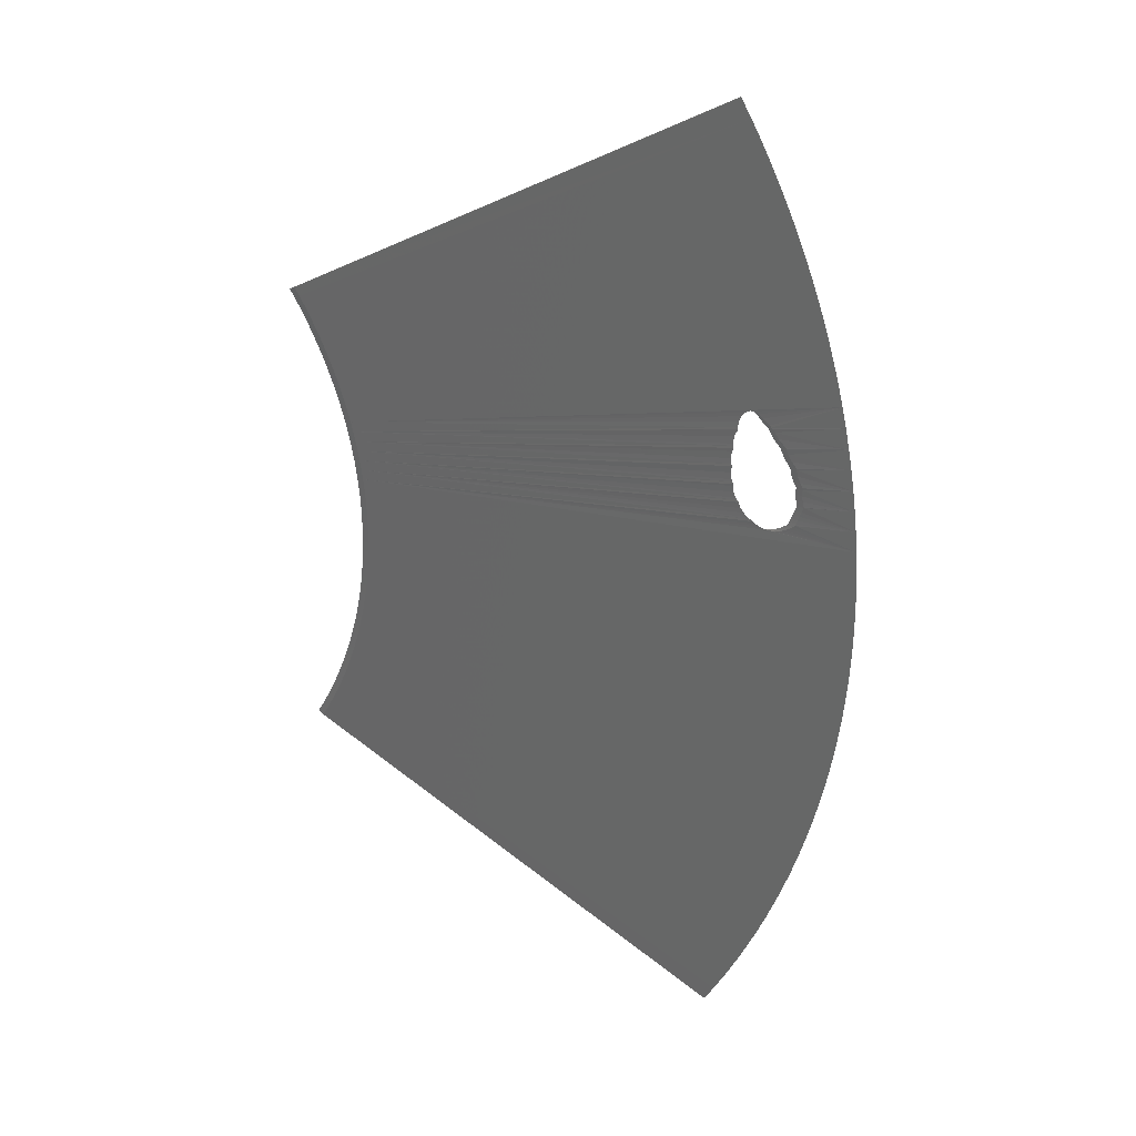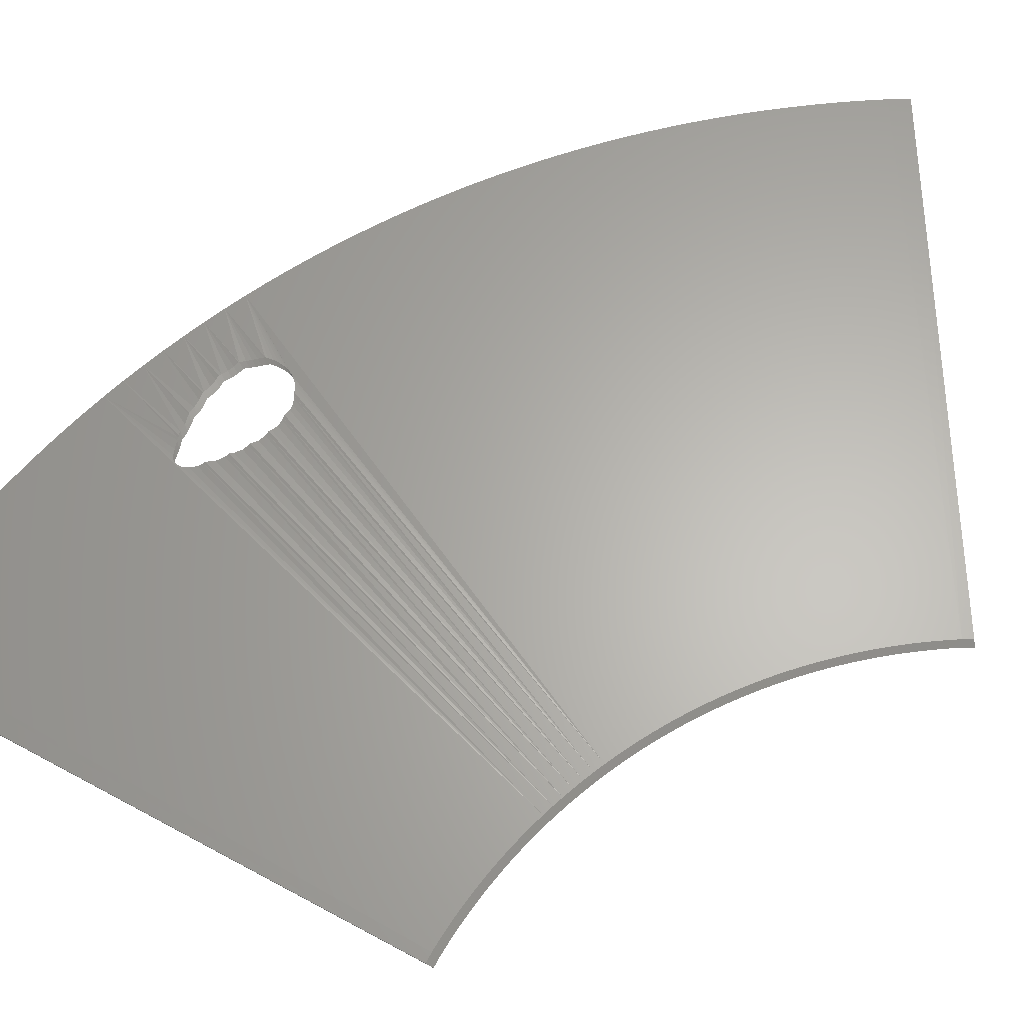
<metadata>
{"format":"stl","ext":"stl","renderer":"f3d","projection":"perspective","resolution":1024,"background":"white","views":[{"elev":31.4,"azim":22.5,"up":"+Y"},{"elev":63.9,"azim":-121.6,"up":"+Z"}]}
</metadata>
<code>
# stl→obj: 344 verts, 688 faces
v 264.6 -149.7 -0.029
v 261 -147.7 -0.6956
v 267.5 -144.7 -3.5e-05
v 264.6 149.7 -0.029
v 263.9 142.8 -0.6667
v 261 147.7 -0.6956
v 267.5 144.7 -3.5e-05
v 266.8 -137.3 -0.6667
v 269.6 -131.7 -0.6666
v 273.3 -133.5 -3.276e-05
v 263.9 -142.8 -0.6667
v 270.4 -139.1 4.203e-05
v 266.8 137.3 -0.6667
v 270.4 139.1 4.203e-05
v 272.3 -126.1 -0.6667
v 276 -127.8 -2.195e-05
v 269.6 131.7 -0.6666
v 273.3 133.5 -3.276e-05
v 274.8 -120.5 -0.6667
v 278.5 -122.1 -1.825e-05
v 272.3 126.1 -0.6667
v 276 127.8 -2.195e-05
v 277.3 -114.8 -0.6666
v 281 -116.3 7.733e-06
v 275.1 155.7 -0.02906
v 274.8 120.5 -0.6667
v 278.5 122.1 -1.825e-05
v 279.6 -109 -0.6666
v 283.4 -110.5 2.95e-05
v 277.3 114.8 -0.6666
v 281 116.3 7.733e-06
v 281.8 -103.2 -0.6667
v 285.6 -104.6 -1.815e-05
v 279.6 109 -0.6666
v 283.4 110.5 2.95e-05
v 283.8 -97.39 -0.6667
v 287.7 -98.71 5.795e-05
v 281.8 103.2 -0.6667
v 285.6 104.6 -1.815e-05
v 285.8 -91.51 -0.6667
v 289.7 -92.75 -3.992e-05
v 283.8 97.39 -0.6667
v 287.7 98.71 5.795e-05
v 287.6 -85.59 -0.6667
v 291.5 -86.74 3.76e-05
v 289.3 -79.63 -0.6667
v 293.2 -80.7 -3.61e-05
v 582.6 -160.3 -0.6667
v 287.6 85.59 -0.6667
v 289.3 79.63 -0.6667
v 582.6 160.3 -0.6667
v 285.8 91.51 -0.6667
v 289.7 92.75 -3.992e-05
v 290.9 -73.63 -0.6667
v 294.8 -74.63 -3.61e-05
v 585.7 -148.3 -0.6667
v 290.9 73.63 -0.6667
v 585.7 148.3 -0.6667
v 291.5 86.74 3.76e-05
v 292.4 -67.61 -0.6667
v 296.3 -68.52 3.76e-05
v 292.4 67.61 -0.6667
v 294.8 74.63 -3.61e-05
v 293.2 80.7 -3.61e-05
v 586.5 161.4 2.698e-05
v 293.7 -61.55 -0.6667
v 297.7 -62.39 -3.992e-05
v 588.7 -136.1 -0.6666
v 293.7 61.55 -0.6667
v 533.8 123.4 -0.6667
v 296.3 68.52 3.76e-05
v 533.9 126 -0.7903
v 535.6 128.3 -0.8355
v 589.7 -149.3 2.698e-05
v 589.7 149.3 2.698e-05
v 294.9 -55.47 -0.6667
v 298.9 -56.22 5.795e-05
v 591.4 -123.9 -0.6667
v 294.9 55.47 -0.6667
v 530.4 111.2 -0.6667
v 297.7 62.39 -3.992e-05
v 529.9 113.4 -0.7809
v 530.7 118.3 -0.8338
v 532.8 122.3 -0.7189
v 592.6 137 -3.052e-05
v 296 -49.37 -0.6667
v 300 -50.04 -1.815e-05
v 593.8 -111.7 -0.6666
v 296 49.37 -0.6667
v 528.8 99.46 -0.6666
v 298.9 56.22 5.795e-05
v 528.1 103.6 -0.8315
v 529.1 108.5 -0.783
v 297 -43.24 -0.6666
v 301 -43.83 2.95e-05
v 596 -99.41 -0.6667
v 297 43.24 -0.6666
v 528.5 88.15 -0.6667
v 300 50.04 -1.815e-05
v 527.3 93.98 -0.8398
v 528.4 98.63 -0.7108
v 528 89.3 -0.7345
v 592.6 -137 -3.052e-05
v 535.1 113.4 -0.07029
v 535.2 116.6 -0.1687
v 536.7 120.5 -0.1531
v 539 123.2 -0.0752
v 541.5 124.8 -0.02696
v 297.8 -37.1 -0.6666
v 301.8 -37.6 7.733e-06
v 597.9 -87.07 -0.6667
v 297.8 37.1 -0.6666
v 529.8 77.16 -0.6666
v 301 43.83 2.95e-05
v 527.8 84.91 -0.8066
v 528.2 80.69 -0.822
v 595.3 -124.8 4.618e-05
v 532.6 102.8 -0.1251
v 532.8 101.6 -0.07461
v 533.1 107.6 -0.1632
v 535 111.9 -0.01117
v 535.2 112.2 -1.825e-06
v 298.5 -30.94 -0.6667
v 302.5 -31.36 -1.825e-05
v 599.6 -74.7 -0.6667
v 298.5 30.94 -0.6667
v 533.6 66.48 -0.6667
v 301.8 37.6 7.733e-06
v 529.7 76.66 -0.6959
v 529.9 72.96 -0.83
v 531.3 69.48 -0.8114
v 299.1 -24.77 -0.6667
v 303.1 -25.1 -2.195e-05
v 601 -62.3 -0.6666
v 299.1 24.77 -0.6667
v 542.5 56.24 -0.6667
v 302.5 31.36 -1.825e-05
v 533.6 66.28 -0.6793
v 534.5 63.43 -0.8088
v 536.3 60.87 -0.8416
v 538.6 58.64 -0.7986
v 541.5 56.76 -0.7035
v 597.8 -112.4 -1.716e-05
v 531.6 93.5 -0.1717
v 532.1 90.18 -0.07729
v 532.3 98.08 -0.1034
v 533.2 100.3 -3.398e-05
v 299.5 -18.59 -0.6666
v 303.6 -18.84 -3.276e-05
v 602.2 -49.87 -0.6666
v 299.5 18.59 -0.6666
v 602.2 49.87 -0.6666
v 303.1 25.1 -2.195e-05
v 543.7 55.24 -0.73
v 545.9 54.09 -0.7887
v 548.2 53.31 -0.8192
v 550.7 52.9 -0.8332
v 553.3 52.87 -0.8382
v 299.8 -12.4 -0.6667
v 303.9 -12.56 4.203e-05
v 603.1 -37.42 -0.6667
v 299.8 12.4 -0.6667
v 603.1 37.42 -0.6667
v 303.6 18.84 -3.276e-05
v 300 -6.199 -0.6667
v 304.1 -6.283 -3.5e-05
v 603.7 -24.96 -0.6667
v 300 6.199 -0.6667
v 603.7 24.96 -0.6667
v 303.9 12.56 4.203e-05
v 600 -100.1 1.728e-05
v 531.8 84.61 -0.162
v 532.5 80.43 -0.1336
v 532.6 88.88 -0.00277
v 533.1 79.07 -0.07801
v 532.6 88.84 3.886e-05
v 300.1 0 -0.6667
v 304.1 0 0
v 604.1 -12.48 -0.6666
v 604.1 12.48 -0.6666
v 304.1 6.283 -3.5e-05
v 604.2 0 -0.6667
v 601.9 -87.66 -1.805e-05
v 533.8 77.74 -2.892e-05
v 533.6 76.47 -0.06905
v 534 72.79 -0.1728
v 535.5 69.34 -0.1253
v 536.4 68.22 -0.07624
v 603.6 -75.21 1.991e-05
v 537.4 66.96 -1.225e-05
v 537.5 66.17 -0.0465
v 538.5 63.33 -0.1568
v 540.4 60.79 -0.1725
v 542.8 58.57 -0.1147
v 544.2 57.67 -0.06993
v 605 -62.72 -1.437e-05
v 545.8 56.69 -0.006957
v 546 56.6 -1.373e-05
v 547.7 55.18 -0.08565
v 549.9 54.04 -0.1375
v 552.3 53.26 -0.1632
v 554.8 52.86 -0.1741
v 606.2 50.21 4.374e-05
v 606.2 -50.21 4.374e-05
v 607.1 37.68 -2.871e-05
v 607.1 -37.68 -2.871e-05
v 607.8 25.13 -1.28e-05
v 607.8 -25.13 -1.28e-05
v 608.1 12.57 2.671e-05
v 608.1 -12.57 2.671e-05
v 608.3 0 0
v 507.9 -287.9 -0.03016
v 525.5 -297.8 -0.6968
v 531.5 -287.5 -0.6666
v 535 -289.4 2.671e-05
v 525.5 297.8 -0.6968
v 531.5 287.5 -0.6666
v 529 -299.9 -0.03025
v 529 299.9 -0.03025
v 535 289.4 2.671e-05
v 537.3 -276.4 -0.6667
v 540.9 -278.3 -1.28e-05
v 537.3 276.4 -0.6667
v 540.9 278.3 -1.28e-05
v 538.3 128.2 -0.8216
v 588.7 136.1 -0.6666
v 542.9 -265.3 -0.6667
v 546.5 -267 -2.871e-05
v 542.9 265.3 -0.6667
v 546.5 267 -2.871e-05
v 543.9 124.9 -0.04793
v 542.3 125.7 -0.6859
v 542.7 125.5 -0.6667
v 546.3 123.8 -0.1223
v 544.8 123.2 -0.7984
v 548.2 -254 -0.6666
v 551.9 -255.7 4.374e-05
v 548.2 254 -0.6666
v 551.9 255.7 4.374e-05
v 547.8 119.6 -0.8428
v 591.4 123.9 -0.6667
v 549 121.4 -0.1818
v 552 115.7 -0.6667
v 552.7 118.1 -0.1117
v 553.4 -242.6 -0.6666
v 557.1 -244.2 -1.437e-05
v 553.4 242.6 -0.6666
v 557.1 244.2 -1.437e-05
v 552.1 115.4 -0.6861
v 554.3 111.5 -0.8414
v 593.8 111.7 -0.6666
v 555.9 114.4 -0.1059
v 554 117 -0.05016
v 554.8 116.3 -5.008e-05
v 555.8 53.22 -0.8376
v 557.3 52.83 -0.1779
v 558.3 -231.1 -0.6667
v 562 -232.7 1.991e-05
v 558.3 231.1 -0.6667
v 562 232.7 1.991e-05
v 595.3 124.8 4.618e-05
v 557.6 107.2 -0.7828
v 558.5 110.6 -0.1843
v 558.2 53.93 -0.8297
v 559.8 53.17 -0.1777
v 597.8 112.4 -1.716e-05
v 559.5 105.2 -0.6667
v 562.2 106.5 -0.04343
v 562.3 106.4 -0.03912
v 562.3 53.88 -0.1721
v 564.6 54.96 -0.1559
v 562.9 -219.5 -0.6667
v 566.7 -221 -1.805e-05
v 562.9 219.5 -0.6667
v 566.7 221 -1.805e-05
v 560.2 103 -0.7861
v 562.3 98.75 -0.8469
v 596 99.41 -0.6667
v 564.2 102.4 -0.1584
v 560.6 55.01 -0.8096
v 567 56.38 -0.1196
v 565.5 94.43 -0.6735
v 566.6 98.28 -0.161
v 562.9 105.9 -3.517e-05
v 567.3 -207.9 -0.6667
v 571.1 -209.3 1.728e-05
v 567.3 207.9 -0.6667
v 571.1 209.3 1.728e-05
v 563 56.44 -0.7675
v 569.3 58.14 -0.05063
v 601 62.3 -0.6666
v 600 100.1 1.728e-05
v 565.3 58.2 -0.6913
v 565.5 94.33 -0.6667
v 569.4 94.09 -0.0504
v 566.2 90.36 -0.8339
v 565.9 58.66 -0.6667
v 570.9 60.23 -0.05972
v 567.7 86.3 -0.8242
v 597.9 87.07 -0.6667
v 570.3 90.07 -0.1827
v 568.7 95.51 -0.03856
v 569.2 94.94 4.089e-05
v 566.6 60.3 -0.7512
v 571.5 -196.1 -0.6666
v 575.3 -197.4 -1.716e-05
v 571.5 196.1 -0.6666
v 575.3 197.4 -1.716e-05
v 567.5 62.71 -0.8299
v 571.7 62.63 -0.1513
v 569.6 82.95 -0.6667
v 572 86.05 -0.1321
v 568.5 65.4 -0.8512
v 572.5 65.31 -0.1873
v 601.9 87.66 -1.805e-05
v 569.4 78.58 -0.8391
v 569.8 74.97 -0.8325
v 599.6 74.7 -0.6667
v 573.4 78.42 -0.1835
v 569.5 82.33 -0.7027
v 573.4 82.14 -0.07551
v 569.5 68.34 -0.7945
v 573.5 68.24 -0.1471
v 570.6 71.52 -0.6927
v 574 74.82 -0.1498
v 570.4 59.13 -3.524e-05
v 605 62.72 -1.437e-05
v 570.7 71.1 -0.6666
v 574.8 71.4 -0.01306
v 570.7 59.87 -0.04179
v 575.4 -184.3 -0.6667
v 579.3 -185.5 4.618e-05
v 575.4 184.3 -0.6667
v 579.3 185.5 4.618e-05
v 573.1 84.07 -0.03543
v 573.5 83.52 1.528e-05
v 603.6 75.21 1.991e-05
v 574.6 72.2 -0.03558
v 574.8 71.62 5.459e-05
v 579.1 -172.3 -0.6666
v 583 -173.5 -3.052e-05
v 579.1 172.3 -0.6666
v 583 173.5 -3.052e-05
v 586.5 -161.4 2.698e-05
f 1 2 3
f 4 5 6
f 4 7 5
f 8 9 10
f 3 2 11
f 3 11 8
f 3 8 10
f 3 10 12
f 7 13 5
f 7 14 13
f 9 15 16
f 14 17 13
f 14 18 17
f 15 19 20
f 10 9 16
f 18 21 17
f 18 22 21
f 19 23 24
f 25 4 6
f 25 7 4
f 16 15 20
f 22 26 21
f 22 27 26
f 23 28 29
f 20 19 24
f 27 30 26
f 27 31 30
f 28 32 33
f 24 23 29
f 31 34 30
f 31 35 34
f 32 36 37
f 29 28 33
f 35 38 34
f 35 39 38
f 36 40 41
f 33 32 37
f 39 42 38
f 39 43 42
f 40 44 45
f 44 46 47
f 44 48 46
f 49 50 51
f 37 36 41
f 43 52 42
f 43 53 52
f 46 54 55
f 46 56 54
f 50 57 58
f 41 40 45
f 53 49 52
f 53 59 49
f 54 60 61
f 54 61 55
f 54 56 60
f 57 62 58
f 57 63 62
f 45 44 47
f 59 50 49
f 59 64 50
f 59 65 64
f 60 66 67
f 60 67 61
f 60 68 66
f 62 69 70
f 62 71 69
f 62 70 72
f 62 72 73
f 47 46 55
f 47 55 74
f 64 57 50
f 64 63 57
f 64 75 63
f 66 76 77
f 66 77 67
f 66 68 78
f 66 78 76
f 69 79 80
f 69 81 79
f 69 82 83
f 69 80 82
f 69 83 84
f 69 84 70
f 55 61 74
f 63 71 62
f 63 75 85
f 63 85 71
f 76 86 87
f 76 87 77
f 76 78 88
f 76 88 86
f 79 89 90
f 79 91 89
f 79 92 93
f 79 90 92
f 79 93 80
f 86 94 95
f 86 95 87
f 86 88 96
f 86 96 94
f 89 97 98
f 89 99 97
f 89 100 101
f 89 102 100
f 89 101 90
f 89 98 102
f 61 67 103
f 71 81 69
f 71 104 81
f 71 105 104
f 71 106 105
f 71 107 106
f 71 108 107
f 71 85 108
f 94 109 110
f 94 110 95
f 94 96 111
f 94 111 109
f 97 112 113
f 97 114 112
f 97 115 98
f 97 116 115
f 97 113 116
f 67 77 117
f 67 117 103
f 81 91 79
f 81 118 119
f 81 119 91
f 81 120 118
f 81 121 120
f 81 104 122
f 81 122 121
f 109 123 124
f 109 124 110
f 109 111 125
f 109 125 123
f 112 126 127
f 112 128 126
f 112 129 113
f 112 130 129
f 112 131 130
f 112 127 131
f 123 132 133
f 123 133 124
f 123 125 134
f 123 134 132
f 126 135 136
f 126 137 135
f 126 138 127
f 126 139 138
f 126 140 139
f 126 141 140
f 126 142 141
f 126 136 142
f 77 87 143
f 77 143 117
f 91 99 89
f 91 144 145
f 91 145 99
f 91 146 144
f 91 119 147
f 91 147 146
f 132 148 149
f 132 149 133
f 132 134 150
f 132 150 148
f 135 151 152
f 135 153 151
f 135 154 136
f 135 155 154
f 135 156 155
f 135 157 156
f 135 158 157
f 135 152 158
f 148 159 160
f 148 160 149
f 148 150 161
f 148 161 159
f 151 162 163
f 151 164 162
f 151 163 152
f 159 165 166
f 159 166 160
f 159 161 167
f 159 167 165
f 162 168 169
f 162 170 168
f 162 169 163
f 87 95 171
f 87 171 143
f 99 114 97
f 99 172 173
f 99 145 174
f 99 173 175
f 99 174 176
f 99 176 172
f 99 175 114
f 165 177 178
f 165 178 166
f 165 167 179
f 165 179 177
f 168 177 180
f 168 181 177
f 168 180 169
f 177 181 178
f 177 179 182
f 177 182 180
f 95 110 183
f 95 183 171
f 114 128 112
f 114 175 184
f 114 185 186
f 114 184 185
f 114 186 187
f 114 187 188
f 114 188 128
f 110 124 189
f 110 189 183
f 128 137 126
f 128 188 190
f 128 190 191
f 128 191 192
f 128 192 193
f 128 193 194
f 128 194 195
f 128 195 137
f 124 133 196
f 124 196 189
f 137 153 135
f 137 195 197
f 137 197 198
f 137 198 199
f 137 199 200
f 137 200 201
f 137 201 202
f 137 202 203
f 137 203 153
f 133 149 204
f 133 204 196
f 153 164 151
f 153 203 205
f 153 205 164
f 149 160 206
f 149 206 204
f 164 170 162
f 164 205 207
f 164 207 170
f 160 166 208
f 160 208 206
f 170 181 168
f 170 207 209
f 170 209 181
f 166 178 210
f 166 210 208
f 181 209 211
f 181 211 178
f 178 211 210
f 212 1 3
f 213 2 1
f 213 1 212
f 213 214 2
f 213 215 214
f 216 6 217
f 216 25 6
f 100 102 144
f 115 116 172
f 102 98 174
f 102 174 145
f 92 90 118
f 116 113 173
f 101 100 146
f 98 115 172
f 98 172 176
f 98 176 174
f 90 101 146
f 90 146 147
f 218 212 215
f 218 213 212
f 218 215 213
f 219 25 216
f 219 216 217
f 219 217 220
f 219 220 25
f 93 92 120
f 129 130 185
f 113 129 185
f 113 185 184
f 130 131 186
f 82 80 121
f 82 121 122
f 82 122 104
f 80 93 120
f 80 120 121
f 83 82 105
f 131 127 187
f 214 11 2
f 214 221 11
f 214 222 221
f 217 6 5
f 217 5 223
f 217 223 224
f 144 102 145
f 172 116 173
f 146 100 144
f 173 113 175
f 118 90 119
f 84 83 106
f 119 90 147
f 175 113 184
f 120 92 118
f 127 138 191
f 127 191 190
f 138 139 191
f 185 130 186
f 70 84 106
f 70 106 107
f 72 70 107
f 72 107 108
f 186 131 187
f 139 140 192
f 215 3 12
f 215 12 222
f 215 212 3
f 215 222 214
f 220 7 25
f 220 217 224
f 220 224 7
f 105 82 104
f 187 127 188
f 73 72 108
f 73 225 226
f 73 108 225
f 140 141 193
f 188 127 190
f 106 83 105
f 221 8 11
f 221 227 8
f 221 228 227
f 223 5 13
f 223 13 229
f 223 229 230
f 191 139 192
f 225 108 231
f 225 232 226
f 225 231 232
f 192 140 193
f 141 142 194
f 193 141 194
f 222 12 10
f 222 10 228
f 222 228 221
f 224 14 7
f 224 223 230
f 224 230 14
f 108 85 231
f 142 136 197
f 232 233 226
f 232 231 234
f 232 234 233
f 136 154 199
f 136 198 197
f 136 199 198
f 233 235 226
f 233 234 235
f 194 142 195
f 227 9 8
f 227 236 9
f 227 237 236
f 229 13 17
f 229 17 238
f 229 238 239
f 154 155 199
f 231 85 234
f 195 142 197
f 235 240 241
f 235 242 240
f 155 156 200
f 234 242 235
f 228 10 16
f 228 16 237
f 228 237 227
f 230 18 14
f 230 229 239
f 230 239 18
f 199 155 200
f 240 243 241
f 240 244 243
f 236 15 9
f 236 245 15
f 236 246 245
f 238 17 21
f 238 21 247
f 238 247 248
f 156 157 201
f 242 244 240
f 200 156 201
f 157 158 202
f 157 202 201
f 237 16 20
f 237 20 246
f 237 246 236
f 239 22 18
f 239 238 248
f 239 248 22
f 243 249 241
f 249 250 251
f 249 252 250
f 249 251 241
f 244 249 243
f 244 253 254
f 244 254 252
f 244 252 249
f 158 255 256
f 158 256 202
f 158 152 255
f 245 19 15
f 245 257 19
f 245 258 257
f 247 21 26
f 247 26 259
f 247 259 260
f 253 261 254
f 250 262 251
f 250 263 262
f 202 256 203
f 254 261 252
f 255 264 265
f 255 265 256
f 255 152 264
f 252 263 250
f 252 261 266
f 252 266 263
f 246 20 24
f 246 24 258
f 246 258 245
f 248 27 22
f 248 247 260
f 248 260 27
f 256 265 203
f 262 267 251
f 262 268 269
f 262 269 267
f 264 270 265
f 264 271 270
f 257 23 19
f 257 272 23
f 257 273 272
f 259 26 30
f 259 30 274
f 259 274 275
f 263 268 262
f 263 266 268
f 267 276 251
f 265 270 203
f 276 277 278
f 276 279 277
f 276 278 251
f 280 264 152
f 280 271 264
f 280 281 271
f 258 24 29
f 258 29 273
f 258 273 257
f 260 31 27
f 260 259 275
f 260 275 31
f 268 266 269
f 277 282 278
f 277 283 282
f 269 276 267
f 269 284 279
f 269 279 276
f 269 266 284
f 284 266 279
f 272 28 23
f 272 285 28
f 272 286 285
f 274 30 34
f 274 34 287
f 274 287 288
f 289 280 152
f 289 281 280
f 289 290 281
f 289 152 291
f 279 283 277
f 279 292 283
f 271 203 270
f 293 289 291
f 293 290 289
f 282 294 278
f 282 295 294
f 294 296 278
f 294 295 296
f 297 293 291
f 297 298 293
f 296 299 300
f 296 301 299
f 283 302 303
f 283 303 295
f 283 295 282
f 283 292 302
f 304 297 291
f 304 298 297
f 273 29 33
f 273 33 286
f 273 286 272
f 275 35 31
f 275 274 288
f 275 288 35
f 281 203 271
f 285 32 28
f 285 305 32
f 285 306 305
f 287 34 38
f 287 38 307
f 287 307 308
f 309 304 291
f 309 310 304
f 299 311 300
f 299 312 311
f 313 309 291
f 313 314 309
f 302 292 303
f 303 292 295
f 290 203 281
f 295 301 296
f 295 292 315
f 295 315 301
f 316 317 318
f 316 319 317
f 320 316 318
f 320 321 316
f 320 318 300
f 322 313 291
f 322 323 313
f 322 291 318
f 311 320 300
f 317 324 318
f 317 325 324
f 301 312 299
f 301 315 312
f 326 327 203
f 326 203 290
f 324 328 318
f 324 329 328
f 328 322 318
f 328 329 322
f 330 326 290
f 330 327 326
f 298 290 293
f 298 330 290
f 298 327 330
f 286 33 37
f 286 37 306
f 286 306 285
f 288 39 35
f 288 287 308
f 288 308 39
f 305 36 32
f 305 331 36
f 305 332 331
f 307 38 42
f 307 42 333
f 307 333 334
f 310 298 304
f 310 327 298
f 312 320 311
f 312 335 336
f 312 321 320
f 312 336 321
f 312 315 335
f 314 310 309
f 314 327 310
f 335 315 336
f 321 319 316
f 321 315 337
f 321 337 319
f 319 325 317
f 319 337 325
f 336 315 321
f 323 314 313
f 323 327 314
f 325 338 339
f 325 329 324
f 325 339 329
f 325 337 338
f 338 337 339
f 329 323 322
f 329 337 327
f 329 327 323
f 339 337 329
f 306 37 41
f 306 41 332
f 306 332 305
f 308 43 39
f 308 307 334
f 308 334 43
f 331 40 36
f 331 340 40
f 331 341 340
f 333 42 52
f 333 52 342
f 333 342 343
f 340 44 40
f 340 48 44
f 340 344 48
f 342 52 49
f 342 49 51
f 342 51 65
f 332 41 45
f 332 45 341
f 332 341 331
f 334 53 43
f 334 333 343
f 334 343 53
f 48 56 46
f 48 74 56
f 51 50 58
f 51 58 75
f 341 45 47
f 341 47 344
f 341 344 340
f 343 59 53
f 343 342 65
f 343 65 59
f 56 68 60
f 56 74 103
f 56 103 68
f 58 62 73
f 58 73 226
f 58 226 85
f 58 85 75
f 344 47 74
f 344 74 48
f 65 51 75
f 65 75 64
f 68 103 117
f 68 117 78
f 226 235 241
f 226 241 261
f 226 261 85
f 74 61 103
f 78 117 143
f 78 143 88
f 241 251 266
f 241 266 261
f 85 242 234
f 85 244 242
f 85 253 244
f 85 261 253
f 88 143 171
f 88 171 96
f 251 278 292
f 251 292 266
f 96 171 183
f 96 183 111
f 278 296 300
f 278 300 315
f 278 315 292
f 266 292 279
f 111 183 189
f 111 189 125
f 300 318 337
f 300 337 315
f 125 189 196
f 125 196 134
f 318 291 327
f 318 327 337
f 134 196 204
f 134 204 150
f 291 152 203
f 291 203 327
f 150 204 206
f 150 206 161
f 152 163 205
f 152 205 203
f 161 206 208
f 161 208 167
f 163 169 207
f 163 207 205
f 167 208 210
f 167 210 179
f 169 180 209
f 169 209 207
f 179 210 211
f 179 211 182
f 180 182 211
f 180 211 209

</code>
